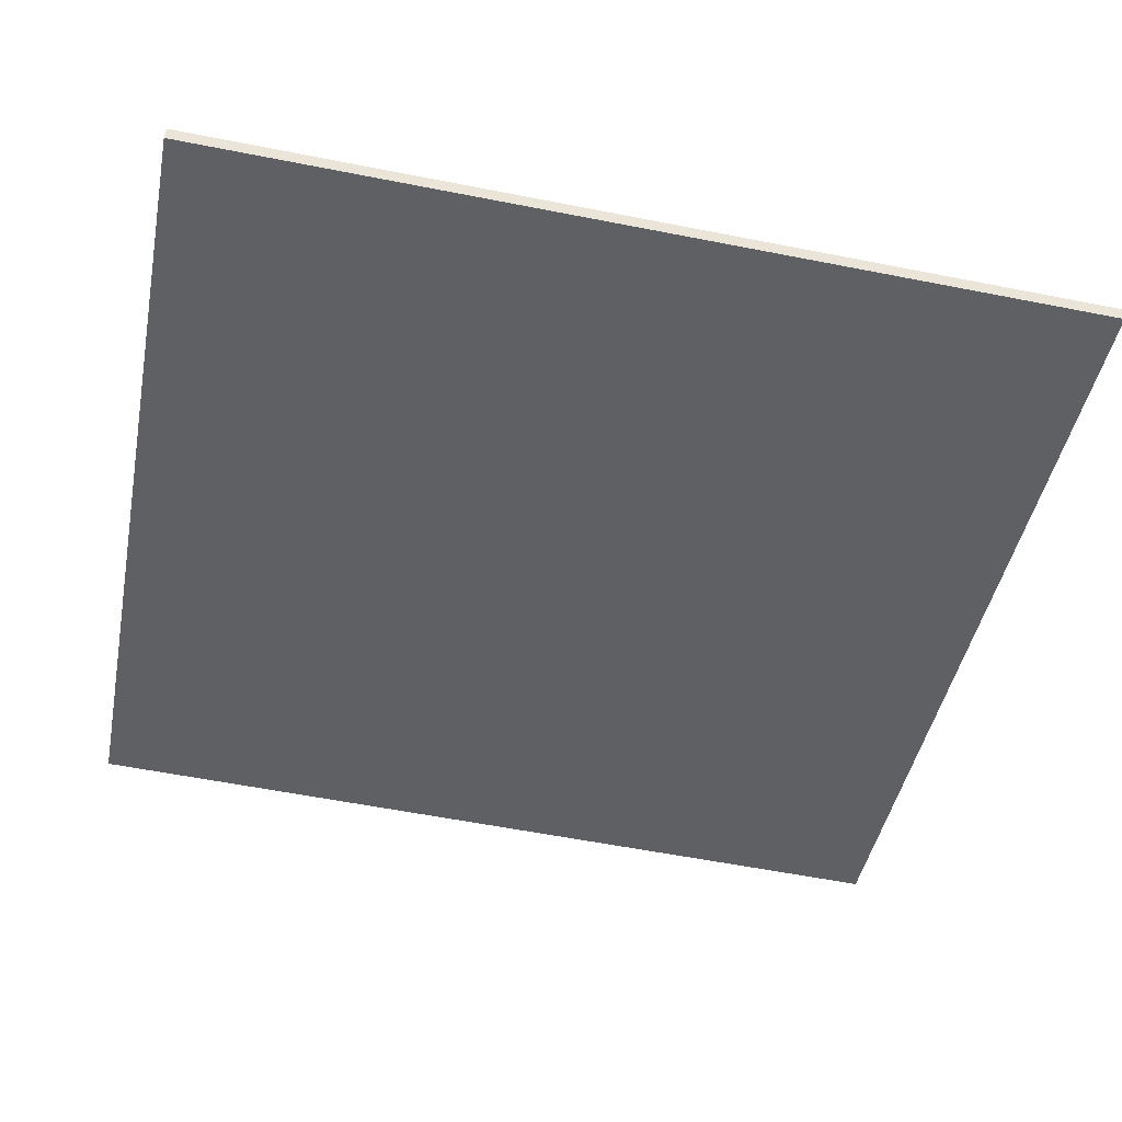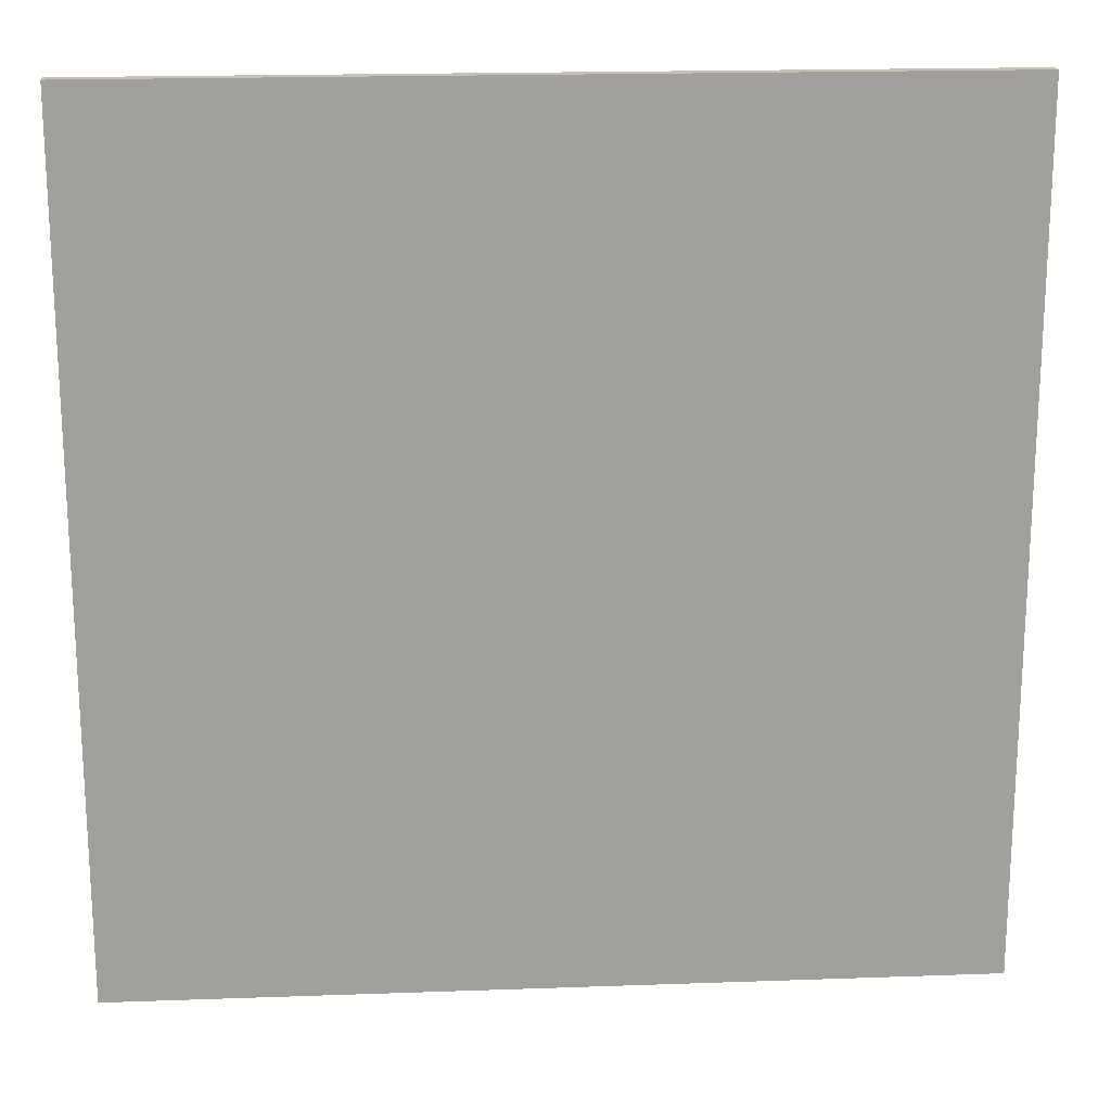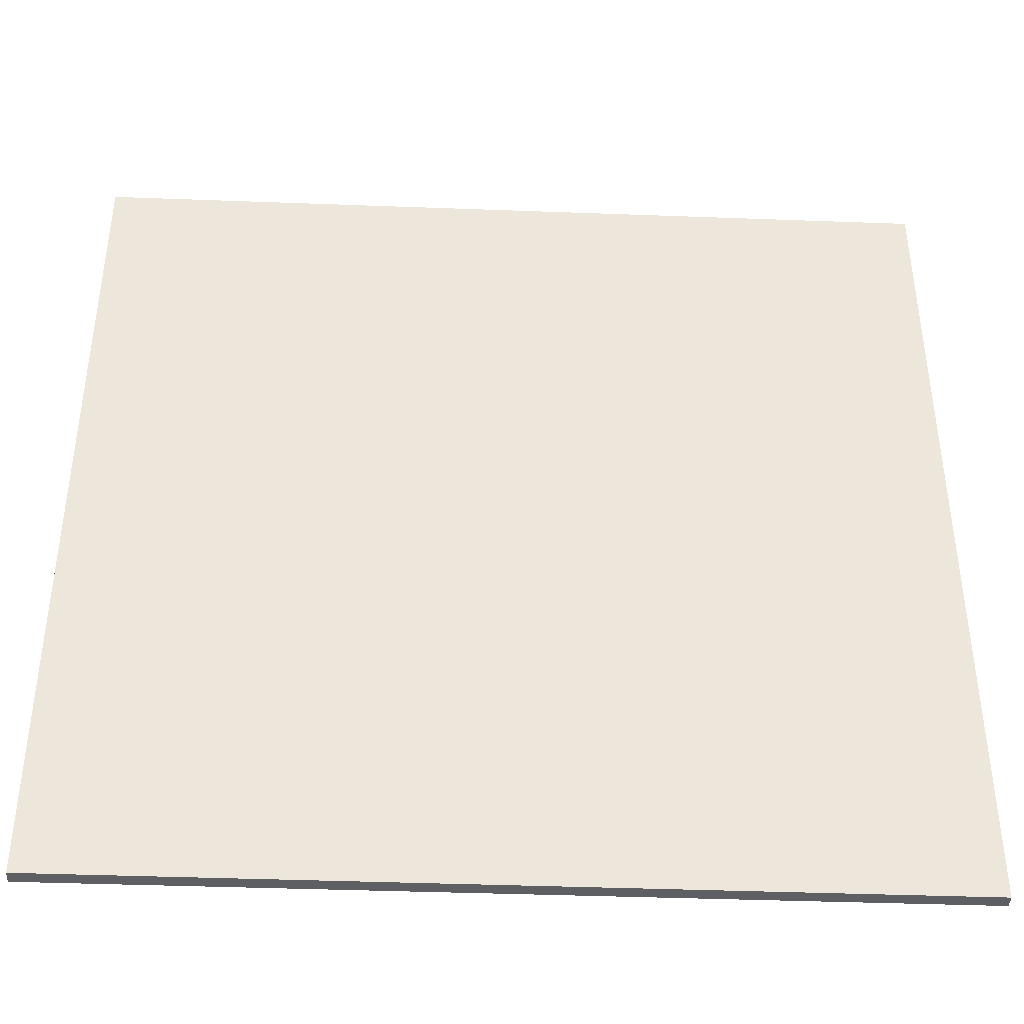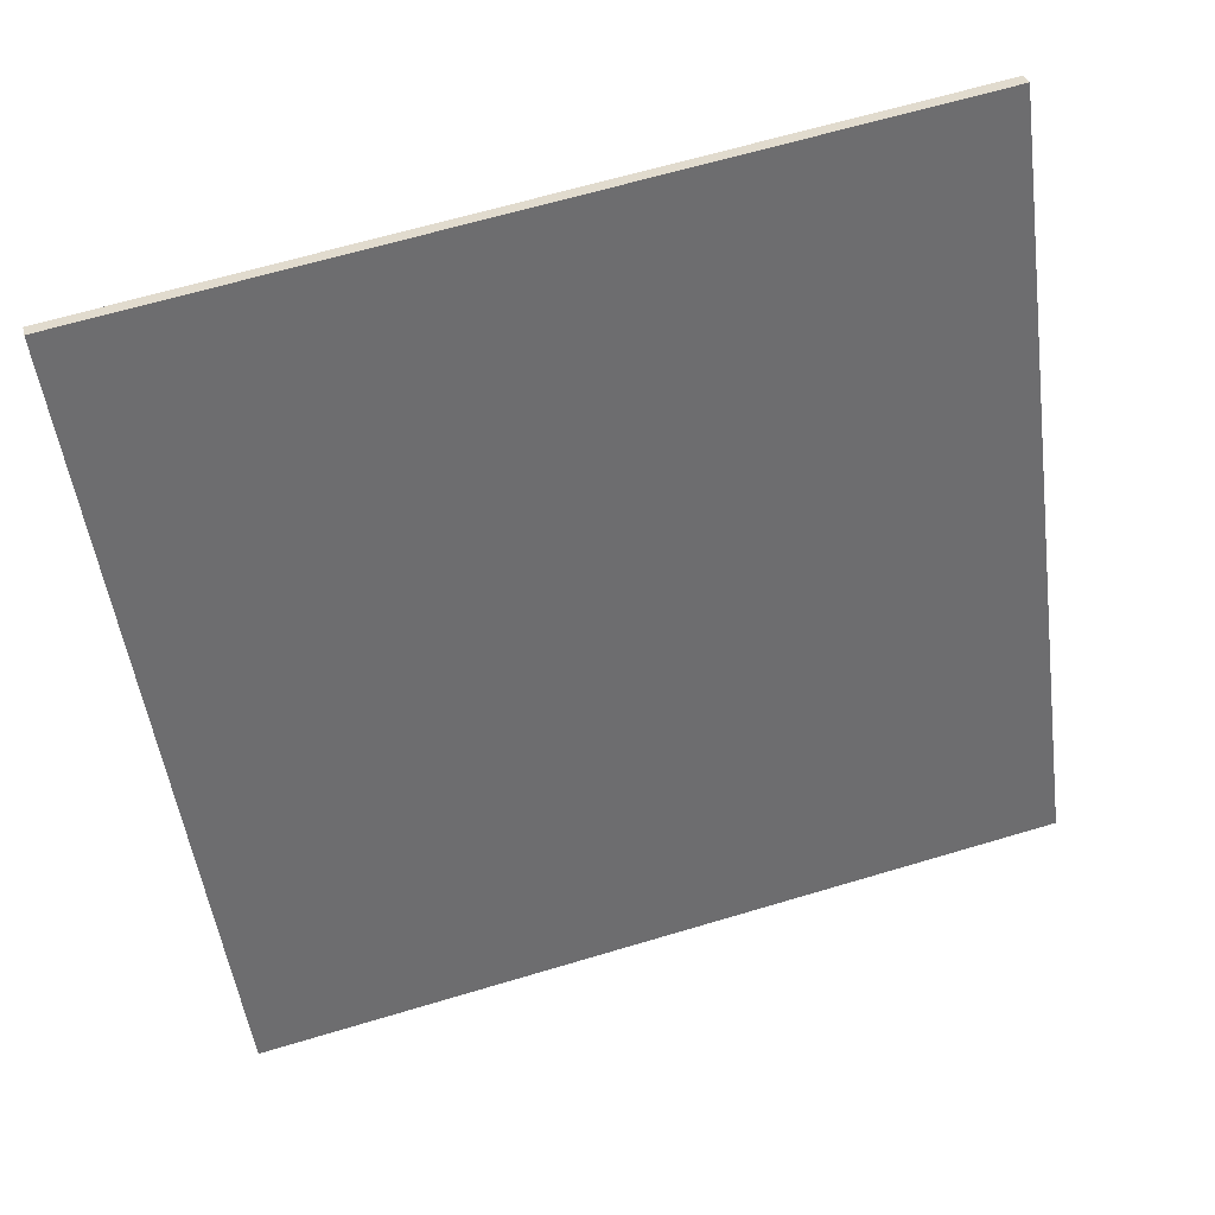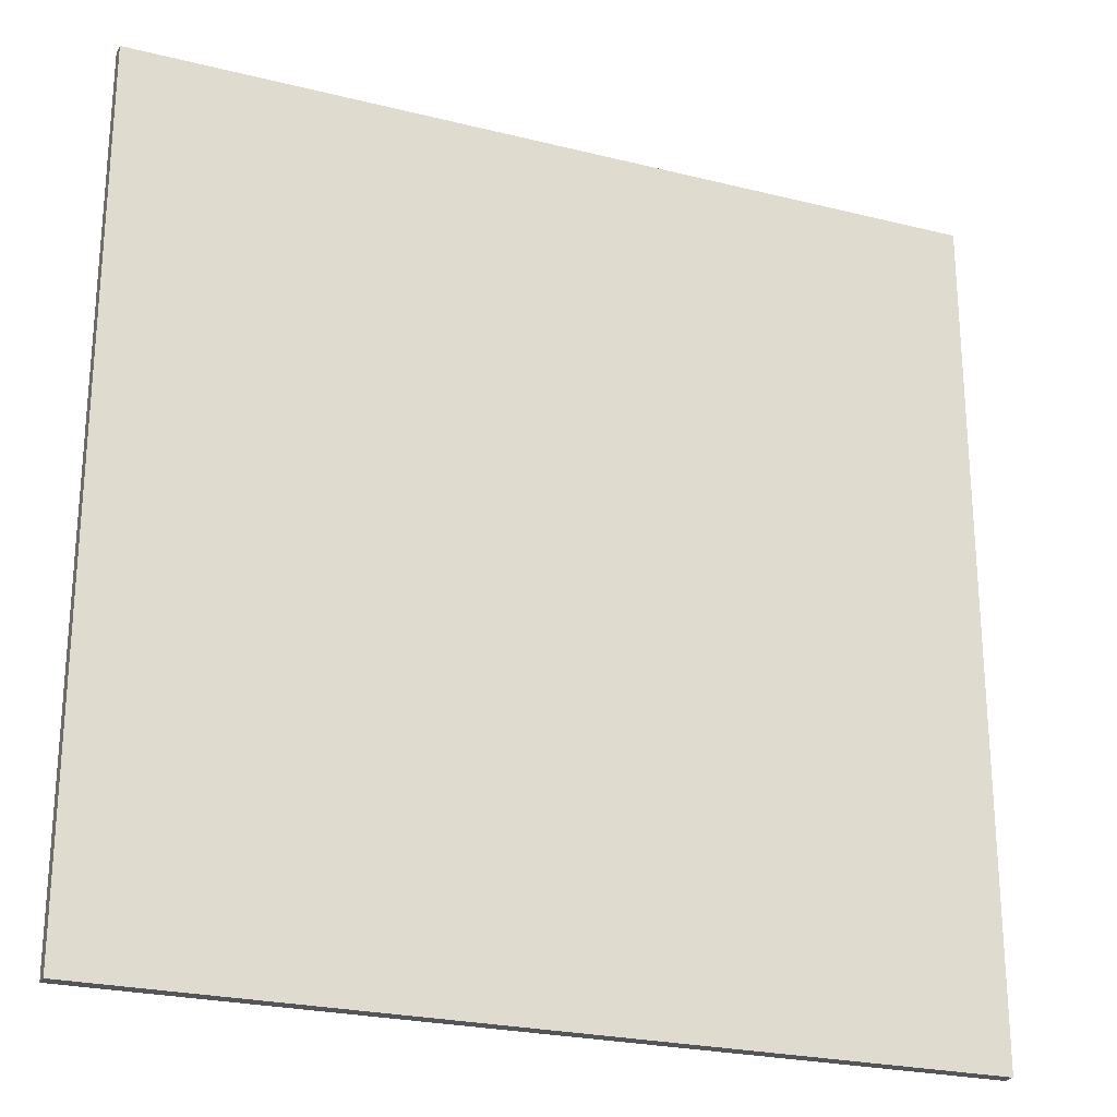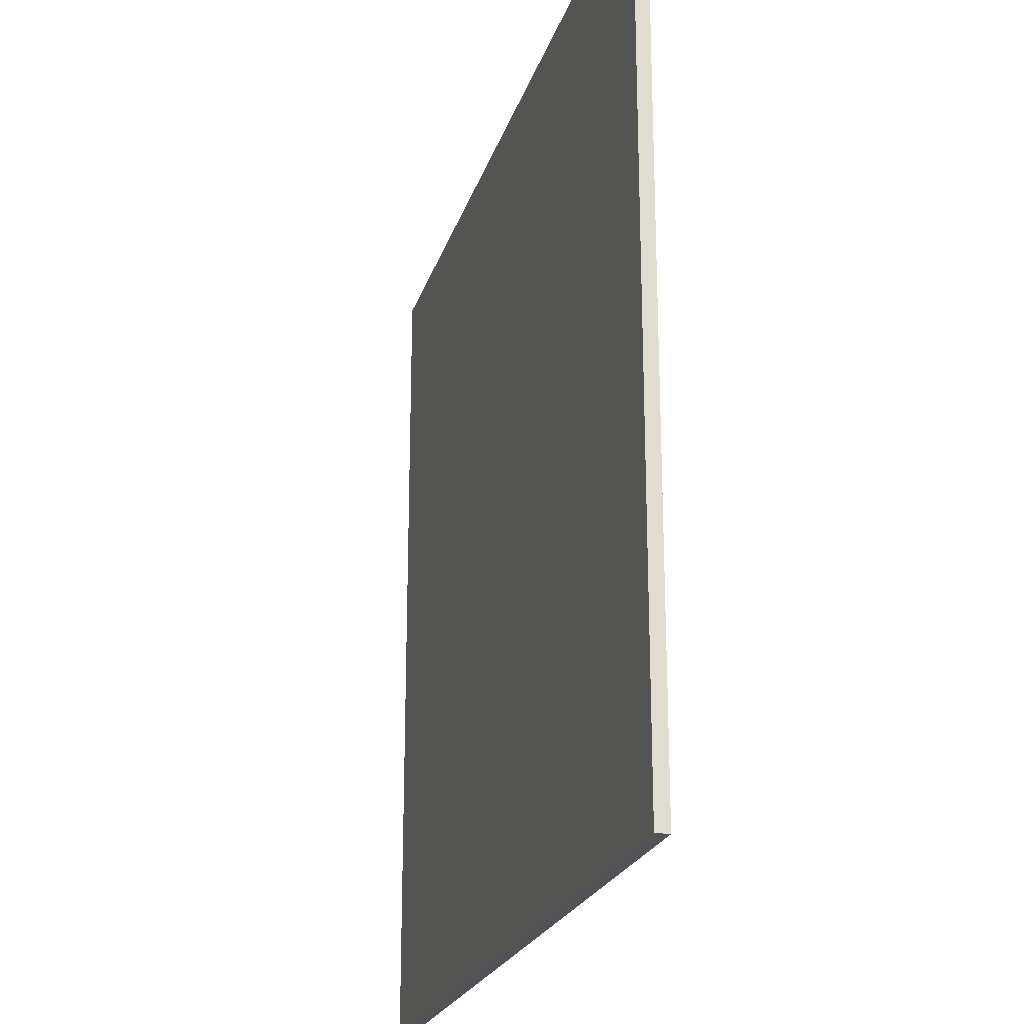
<metadata>
{"format":"obj","ext":"obj","renderer":"f3d","projection":"perspective","resolution":1024,"background":"white","views":[{"elev":-59.3,"azim":78.6,"up":"+Y"},{"elev":18.7,"azim":-18.8,"up":"+Z"},{"elev":-41.2,"azim":-17.5,"up":"+Z"},{"elev":-51.7,"azim":-172.3,"up":"+Y"},{"elev":-24.3,"azim":142.7,"up":"+Z"},{"elev":-22.3,"azim":59.9,"up":"+Z"}]}
</metadata>
<code>
v -58.39 26.51 -4.609
v -58.39 26.51 4.609
v -58.35 26.65 -4.609
v -58.35 26.65 4.609
v -67.3 28.88 -4.609
v -67.3 28.88 4.609
v -67.26 29.02 -4.609
v -67.26 29.02 4.609
f 1 3 4
f 4 2 1
f 5 6 8
f 8 7 5
f 1 2 6
f 6 5 1
f 3 7 8
f 8 4 3
f 1 5 7
f 7 3 1
f 2 4 8
f 8 6 2

</code>
